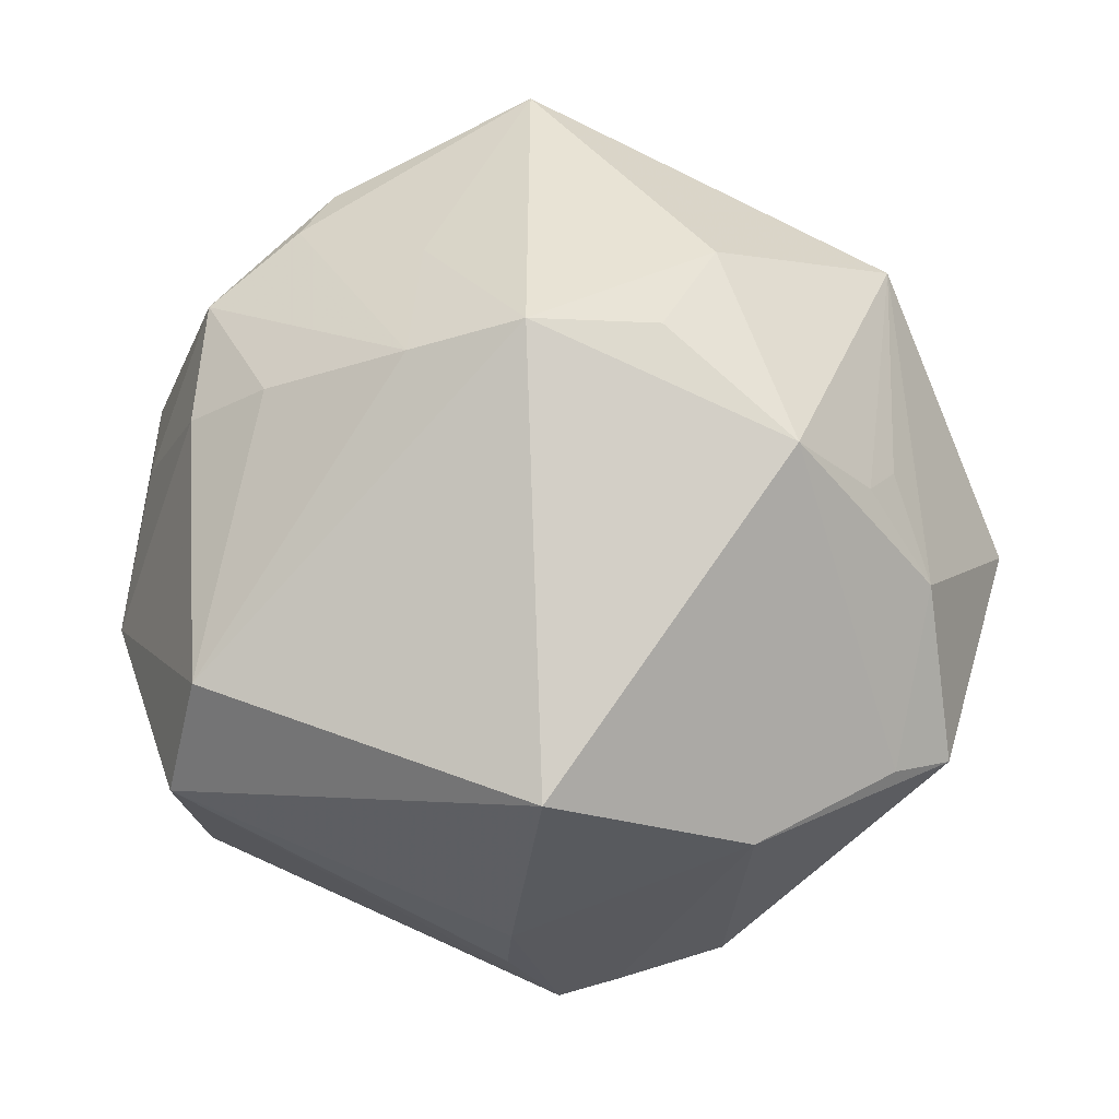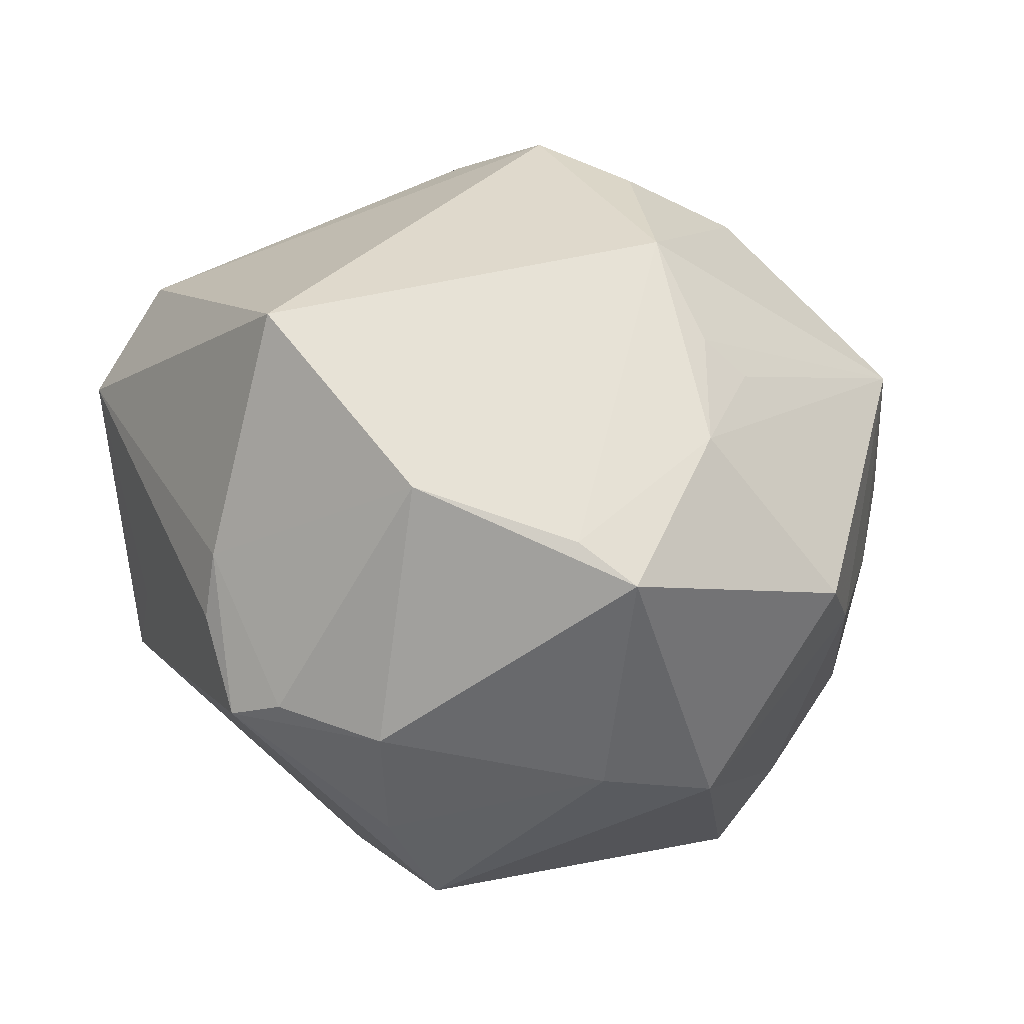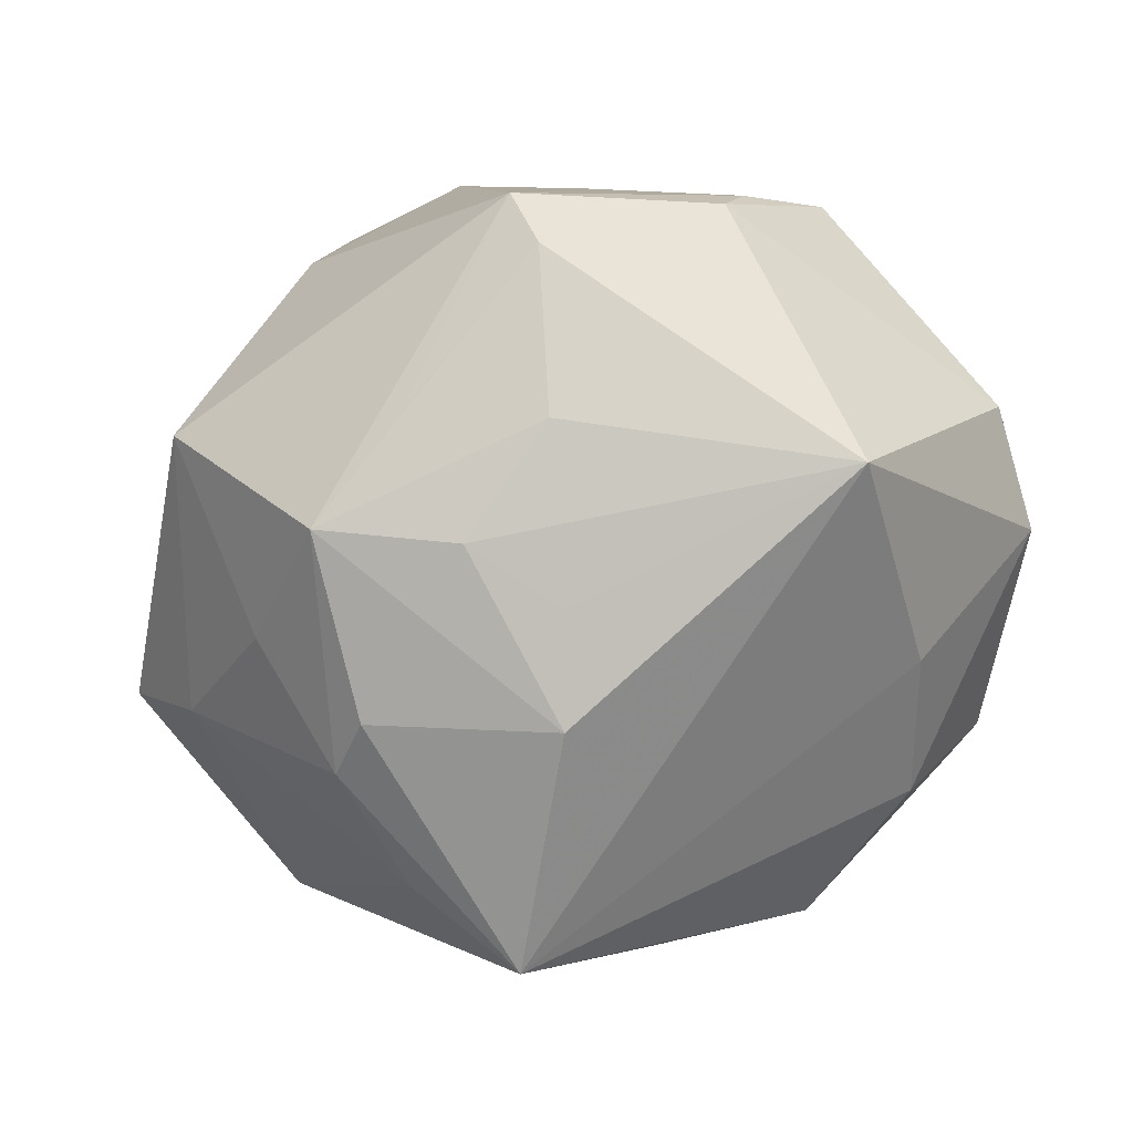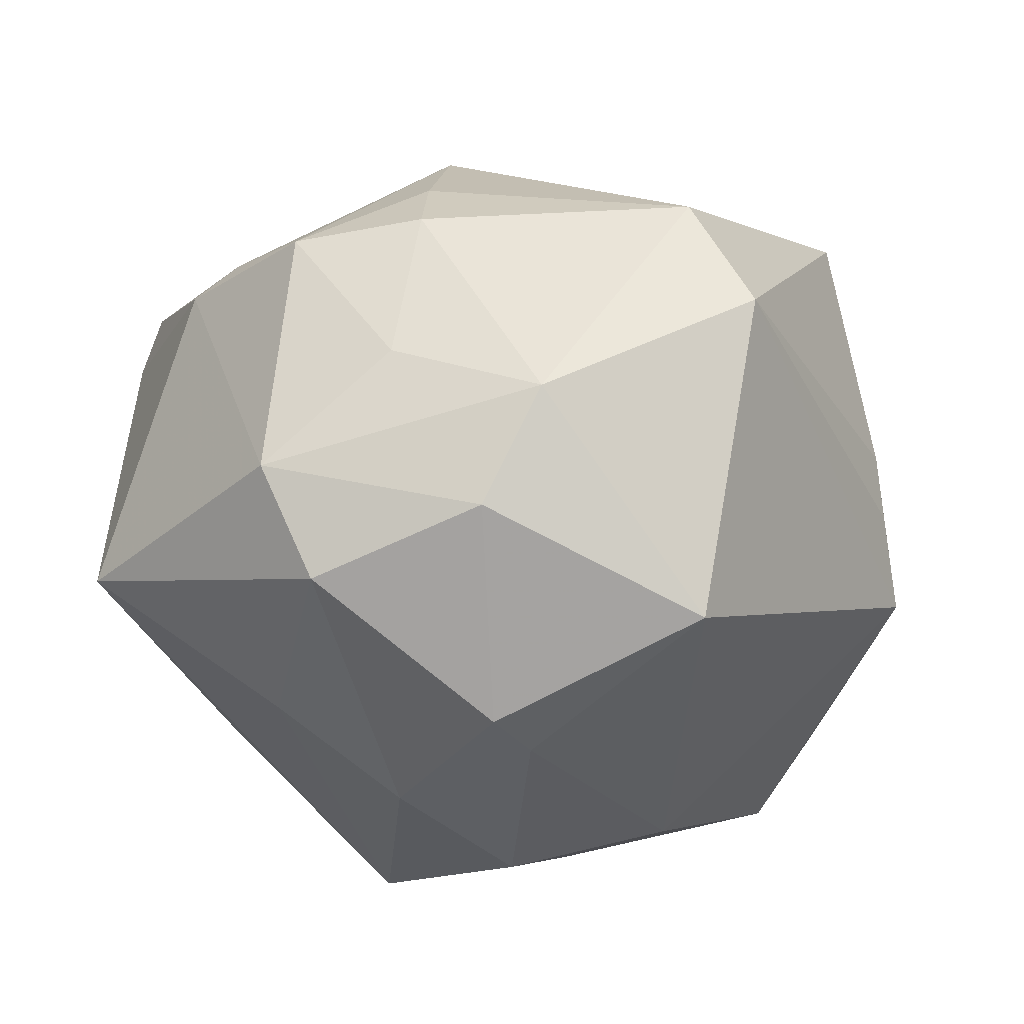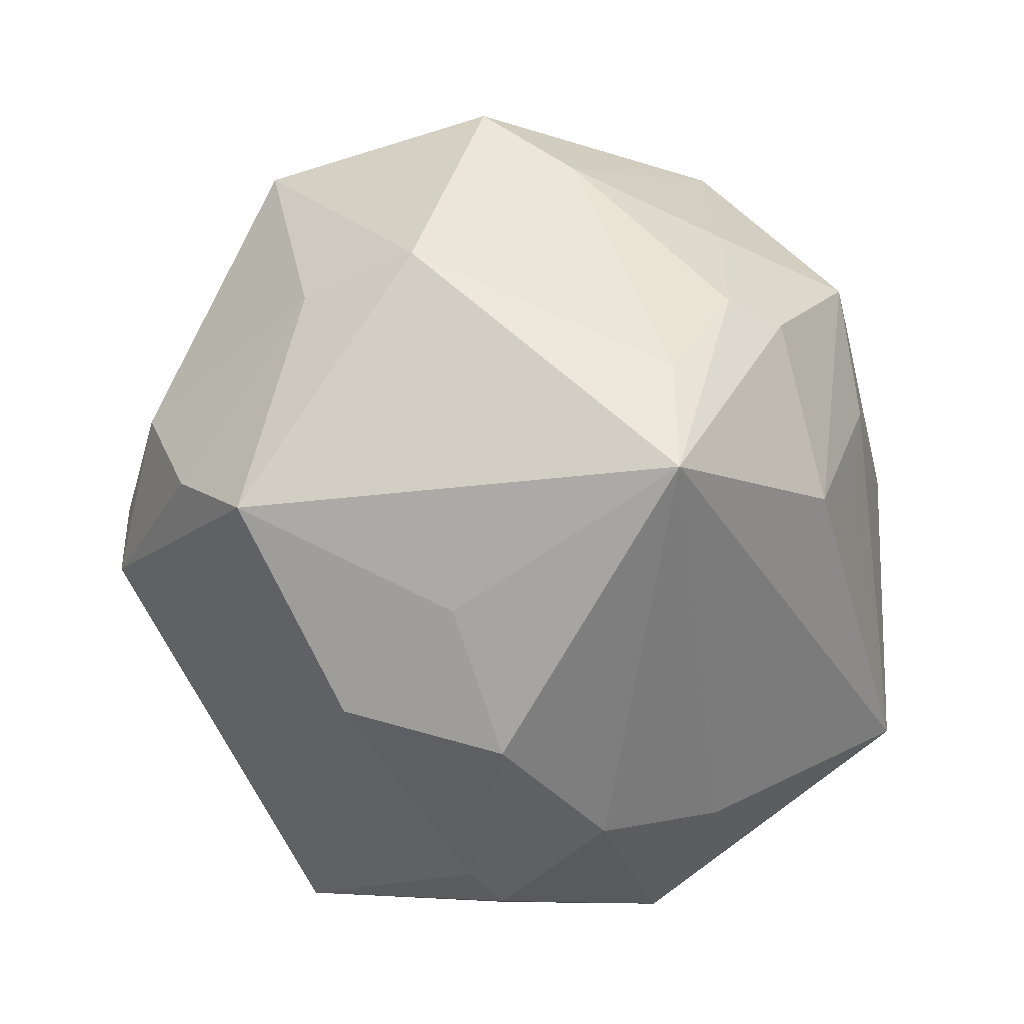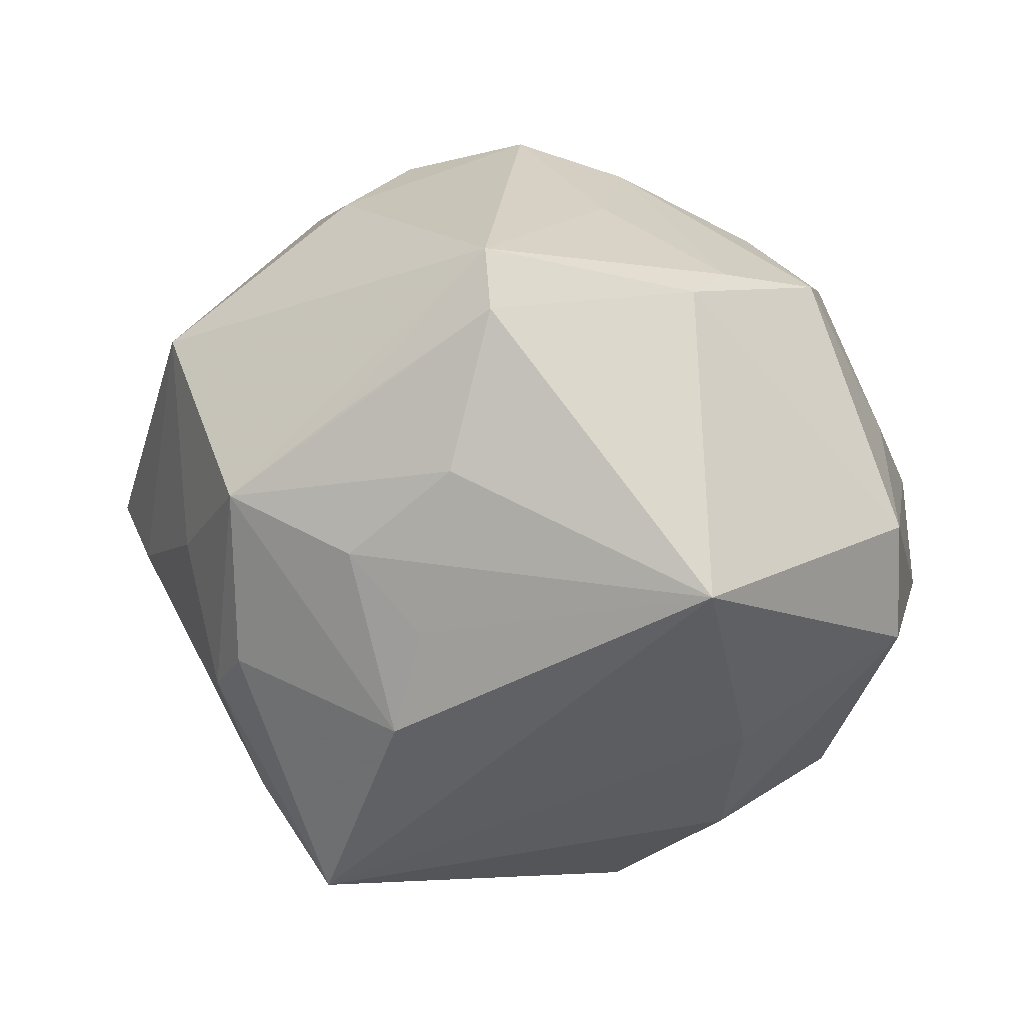
<metadata>
{"format":"obj","ext":"obj","renderer":"f3d","projection":"perspective","resolution":1024,"background":"white","views":[{"elev":-23.1,"azim":1.9,"up":"+Y"},{"elev":17.3,"azim":41.8,"up":"+Z"},{"elev":72.8,"azim":162.0,"up":"+Y"},{"elev":-11.1,"azim":-82.5,"up":"+Z"},{"elev":-71.2,"azim":92.8,"up":"+Z"},{"elev":-3.8,"azim":-173.3,"up":"+Z"}]}
</metadata>
<code>
v 0.03686 -0.005119 0.03048
v -0.03331 -0.007096 -0.03458
v 0.01678 -0.03944 -0.02713
v 0.01697 0.04578 0.008763
v -0.04809 0.01606 -0.01635
v 0.02357 -0.04158 0.01769
v 0.0171 -0.03149 -0.03831
v 0.003167 0.04831 0.002069
v -0.04202 -0.028 -0.02076
v 0.007471 0.04246 -0.0163
v -0.0007292 0.04743 0.02771
v -0.0001864 0.007233 0.04828
v 0.03082 0.03381 -0.01924
v 0.03995 -0.001097 0.02573
v -0.003445 -0.04815 0.005307
v -0.04086 -0.03429 0.01651
v 0.001265 -0.05023 -0.01326
v -0.02761 0.03025 0.02691
v 0.0286 -0.004268 0.04101
v 0.005382 -0.006908 -0.04458
v 0.008162 -0.0489 -0.01098
v -0.0334 -0.03383 -0.01036
v 0.01117 0.03791 -0.02764
v 0.02061 -0.04452 -0.01334
v 0.05435 -0.001277 0.001637
v 0.04848 0.009682 -0.005429
v 0.04304 -0.01012 -0.02398
v -0.04638 0.007409 0.01045
v 0.04388 -0.01279 0.02123
v 0.03491 0.02733 -0.02194
v -0.03874 0.005309 0.02851
v -0.02648 0.0475 -0.01238
v 0.01427 0.008009 0.04515
v 0.02245 0.01952 -0.04705
v 0.03978 -0.03152 0.01218
v -0.03775 0.02079 0.02666
v -0.03864 -0.003492 -0.03184
v -0.02407 0.03667 0.02392
v -0.01219 0.02215 0.03678
v 0.01541 0.04489 -0.007108
v -0.004273 -0.04893 -0.002607
v -0.04984 -0.01045 0.004912
v -0.05077 -0.003802 -0.008851
v -0.02964 0.005922 0.03505
v -0.02926 0.02378 -0.02864
v 0.03879 0.02768 -0.004955
v -0.001608 0.04969 0.02043
v 0.03074 0.01982 -0.03454
v 0.03725 -0.02348 -0.02033
v 0.001154 -0.04245 0.03452
v -0.02594 0.009582 -0.03931
v 0.04629 -0.02888 0.007711
v -0.01321 0.005862 0.04393
v 0.04096 0.02732 0.02024
v 0.02988 0.04314 -0.0001596
v -0.007445 -0.02054 -0.04226
v 0.02036 0.02046 0.03824
v -0.01181 -0.002059 -0.04678
v -0.04819 0.02209 -0.003097
v -0.03684 -0.0265 0.02931
f 23 34 32
f 32 5 59
f 11 54 55
f 43 9 42
f 42 59 43
f 43 59 5
f 37 43 5
f 9 43 37
f 60 50 12
f 51 37 5
f 51 34 58
f 58 37 51
f 58 34 20
f 20 7 58
f 34 7 20
f 17 9 56
f 56 7 17
f 58 7 56
f 27 7 34
f 25 52 27
f 46 30 55
f 55 54 46
f 55 23 40
f 13 30 34
f 34 23 13
f 55 30 13
f 13 23 55
f 28 59 42
f 36 59 28
f 32 59 38
f 38 59 36
f 12 11 39
f 57 11 12
f 54 11 57
f 42 60 31
f 31 28 42
f 36 28 31
f 45 5 32
f 45 51 5
f 32 34 45
f 34 51 45
f 17 7 3
f 9 37 2
f 2 56 9
f 2 37 58
f 58 56 2
f 25 27 26
f 30 46 26
f 26 54 25
f 26 46 54
f 34 30 48
f 48 27 34
f 30 26 48
f 48 26 27
f 7 27 49
f 49 27 52
f 49 3 7
f 10 23 32
f 32 40 10
f 10 40 23
f 32 38 47
f 47 38 11
f 11 38 18
f 18 39 11
f 18 38 36
f 54 57 19
f 50 6 19
f 12 50 19
f 53 60 12
f 53 18 36
f 12 39 53
f 39 18 53
f 50 60 16
f 42 9 16
f 16 60 42
f 17 41 16
f 4 11 55
f 55 47 4
f 4 47 11
f 55 40 8
f 8 47 55
f 8 40 32
f 32 47 8
f 25 54 29
f 29 52 25
f 35 6 52
f 35 19 6
f 52 29 35
f 35 29 19
f 33 57 12
f 12 19 33
f 33 19 57
f 44 31 60
f 60 53 44
f 36 31 44
f 44 53 36
f 50 16 15
f 15 16 41
f 15 41 17
f 17 21 15
f 15 6 50
f 15 21 6
f 22 9 17
f 17 16 22
f 22 16 9
f 52 6 24
f 6 21 24
f 24 49 52
f 3 49 24
f 17 3 24
f 24 21 17
f 54 19 1
f 19 29 1
f 14 29 54
f 54 1 14
f 14 1 29

</code>
